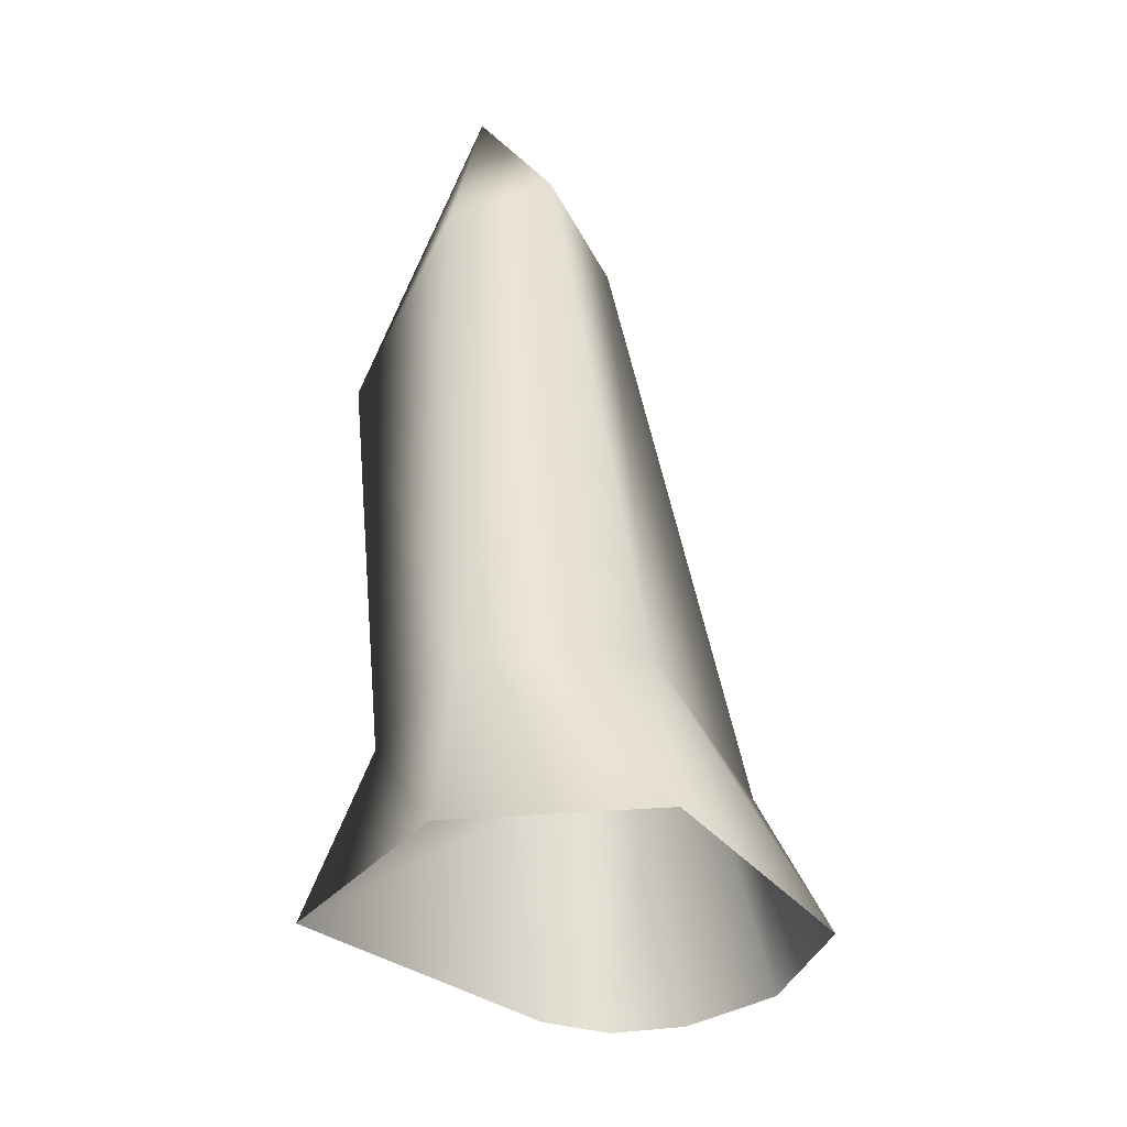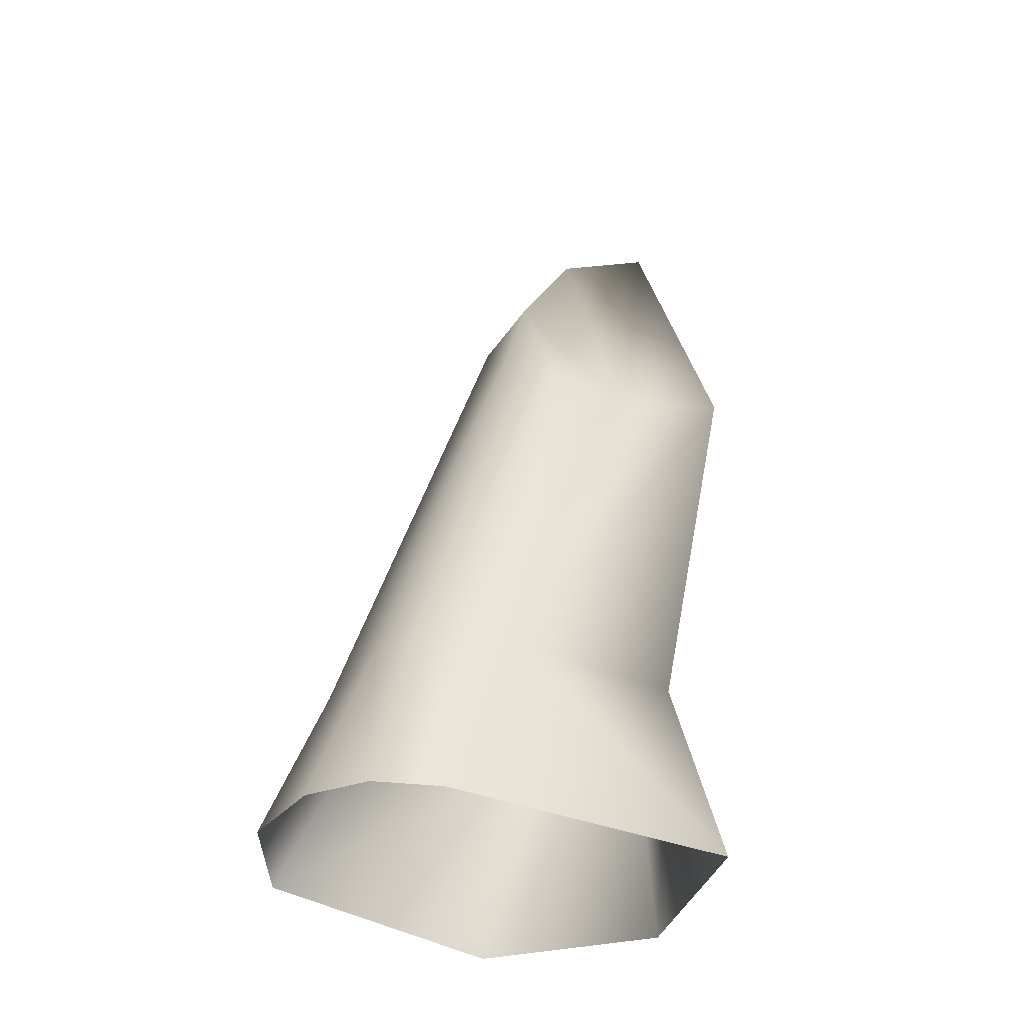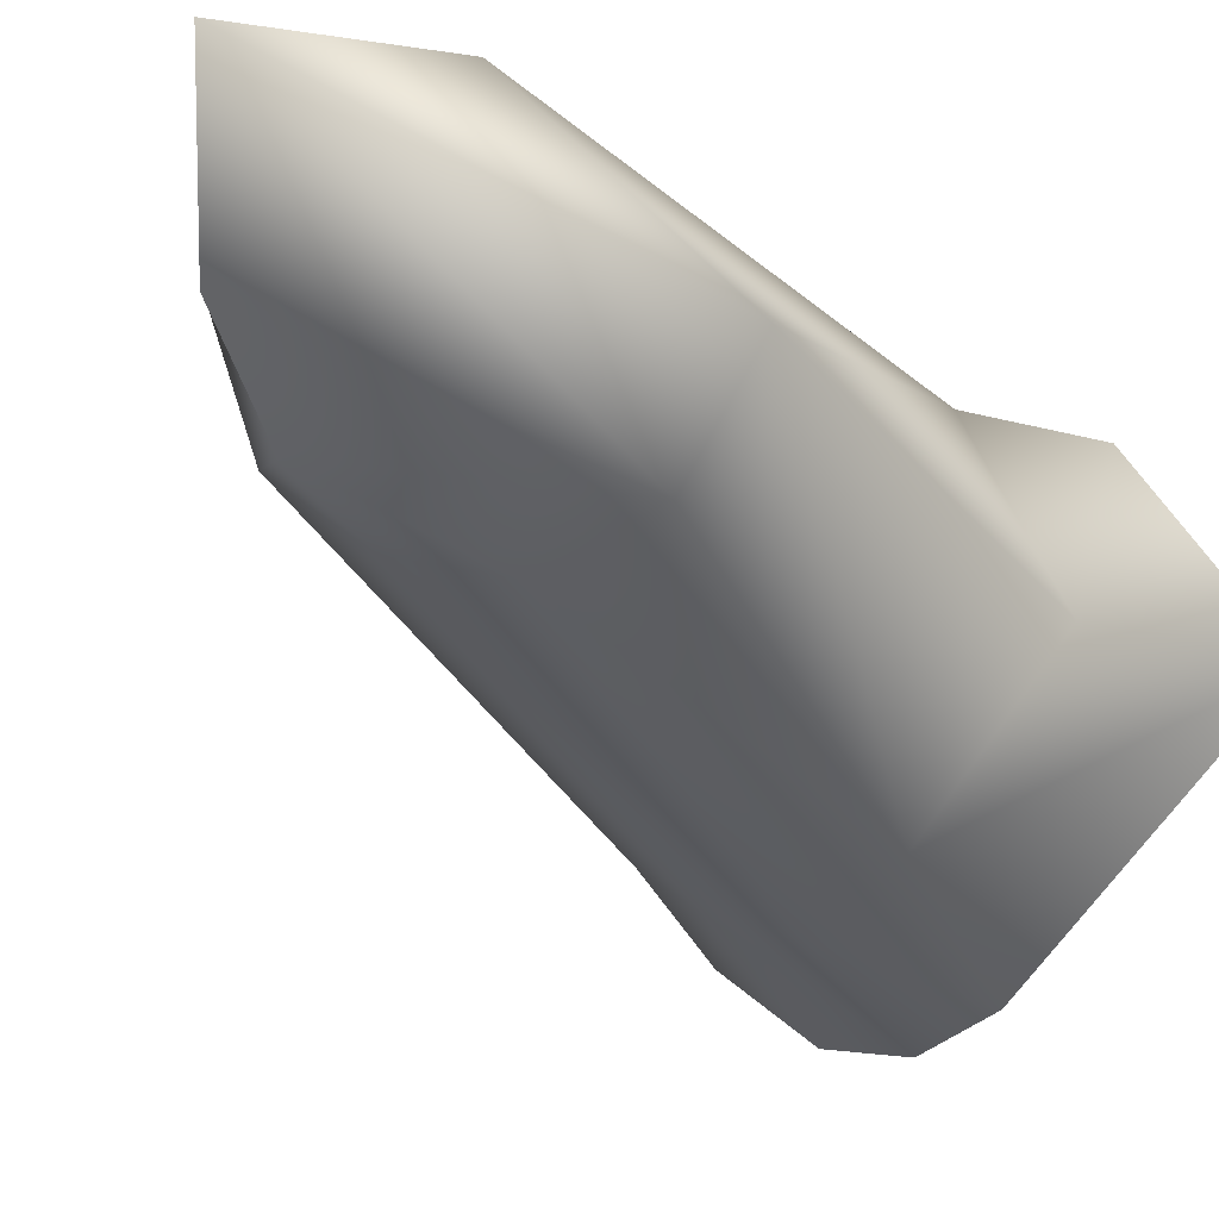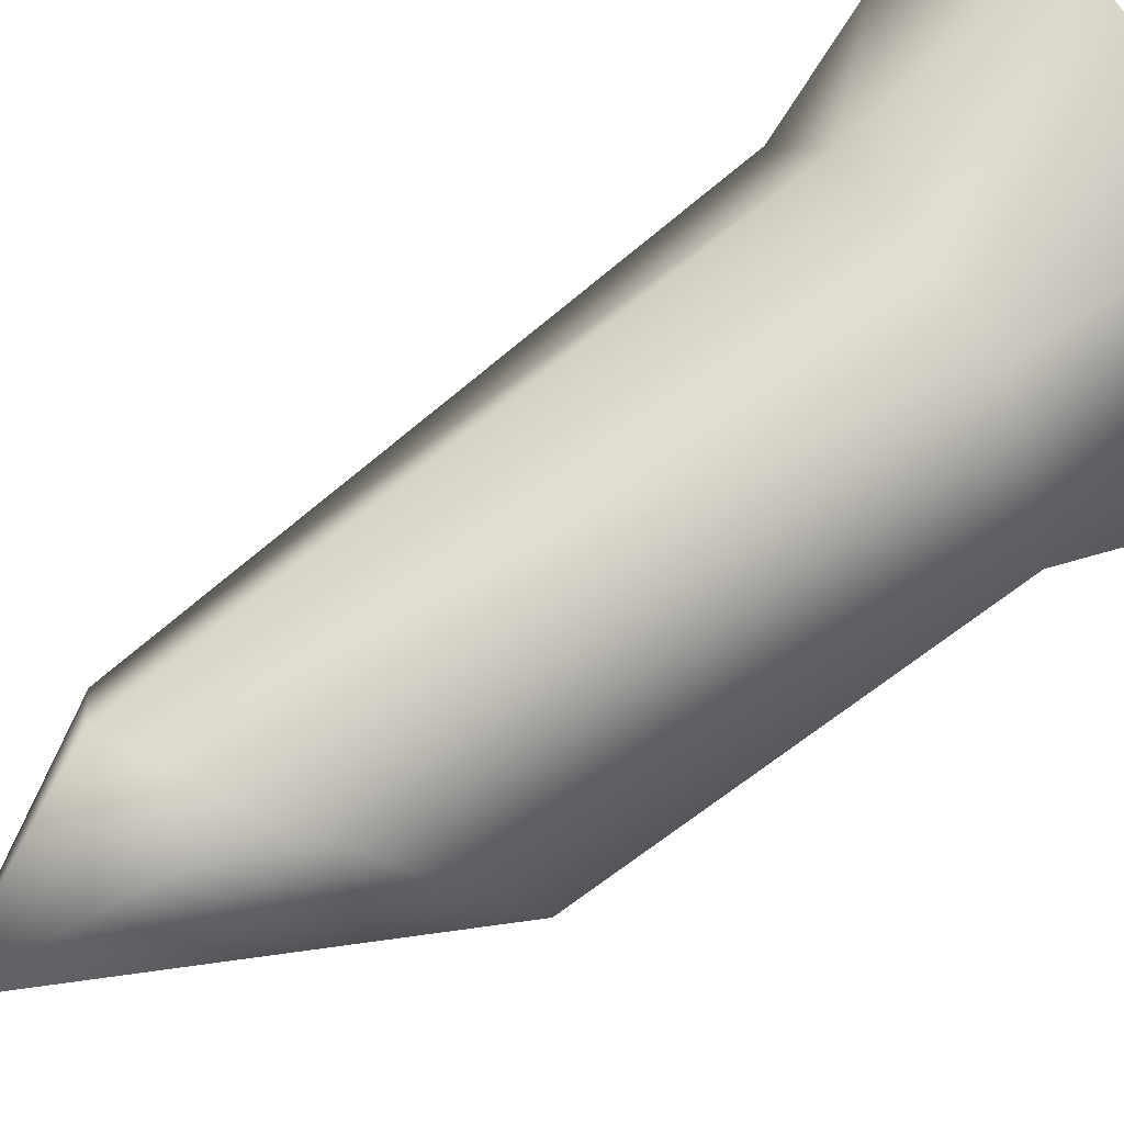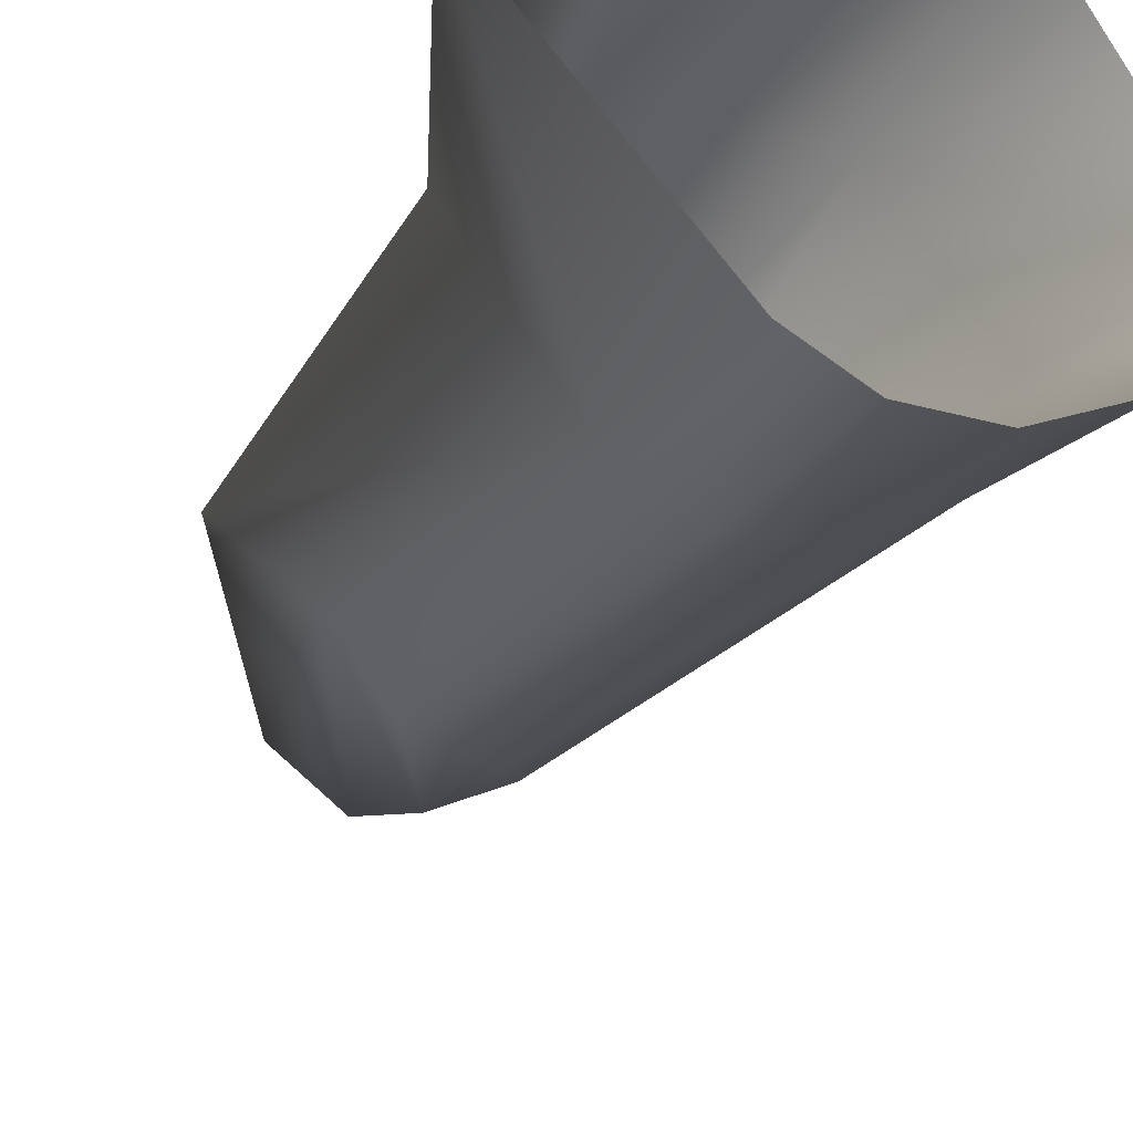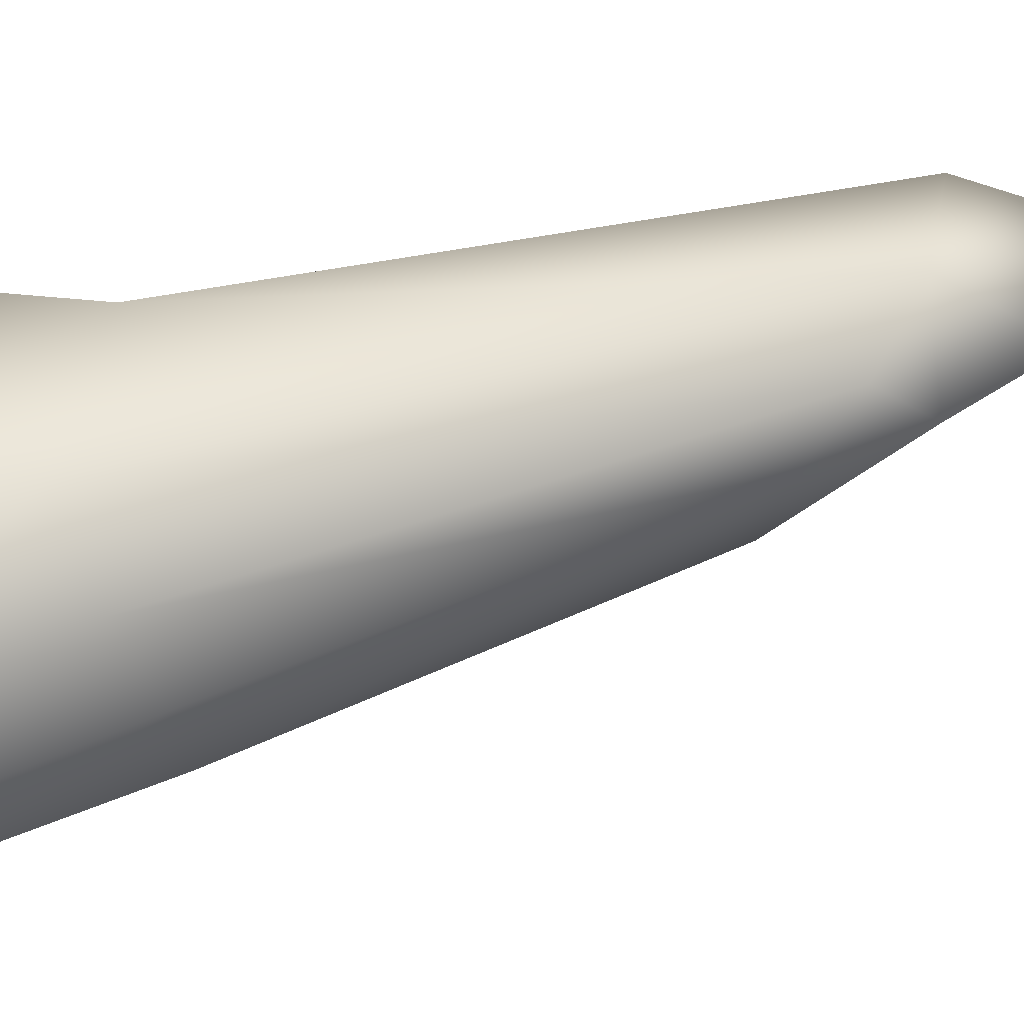
<metadata>
{"format":"obj","ext":"obj","renderer":"f3d","projection":"perspective","resolution":1024,"background":"white","views":[{"elev":-46.6,"azim":5.0,"up":"+Y"},{"elev":-26.9,"azim":-154.0,"up":"+Y"},{"elev":-6.9,"azim":-146.0,"up":"+Z"},{"elev":73.3,"azim":-124.7,"up":"+Z"},{"elev":-46.5,"azim":-20.7,"up":"+Z"},{"elev":-26.7,"azim":96.1,"up":"+Z"}]}
</metadata>
<code>
g rock30
v -9480 27.52 -1.287e+04
v -9516 71.6 -1.288e+04
v -9538 101.2 -1.282e+04
v -9503 35.86 -1.282e+04
v -9400 -293.4 -1.296e+04
v -9429 -232.1 -1.295e+04
v -9467 -223 -1.287e+04
v -9458 -309.8 -1.286e+04
v -9425 -285.1 -1.302e+04
v -9442 -215.1 -1.299e+04
v -9614 -298.5 -1.293e+04
v -9587 -214.1 -1.293e+04
v -9539 -204.2 -1.299e+04
v -9525 -283 -1.303e+04
v -9551 -309.8 -1.286e+04
v -9544 -224.2 -1.286e+04
v -9497 -280.8 -1.304e+04
v -9506 -200.7 -1.301e+04
v -9475 -201.7 -1.301e+04
v -9464 -281.2 -1.304e+04
v -9564 -48.66 -1.291e+04
v -9598 -38.34 -1.287e+04
v -9499 -15.56 -1.292e+04
v -9481 7.467 -1.29e+04
v -9549 11.09 -1.281e+04
v -9532 -30.07 -1.293e+04
v -9504 29.12 -1.291e+04
f 6 9 10
f 9 6 5
f 7 5 6
f 5 7 8
f 16 8 7
f 8 16 15
f 12 15 16
f 15 12 11
f 13 11 12
f 11 13 14
f 18 14 13
f 14 18 17
f 19 17 18
f 17 19 20
f 22 12 16
f 13 26 18
f 26 13 21
f 19 18 23
f 26 23 18
f 23 26 27
f 21 27 26
f 27 21 2
f 19 9 20
f 9 19 10
f 23 10 19
f 10 23 24
f 27 24 23
f 24 27 1
f 2 1 27
f 1 2 3
f 21 3 2
f 3 21 22
f 13 22 21
f 22 13 12
f 4 3 25
f 3 4 1
f 3 22 25
f 16 25 22
f 25 16 4
f 7 4 16
f 4 7 1
f 6 1 7
f 1 6 24
f 10 24 6

</code>
